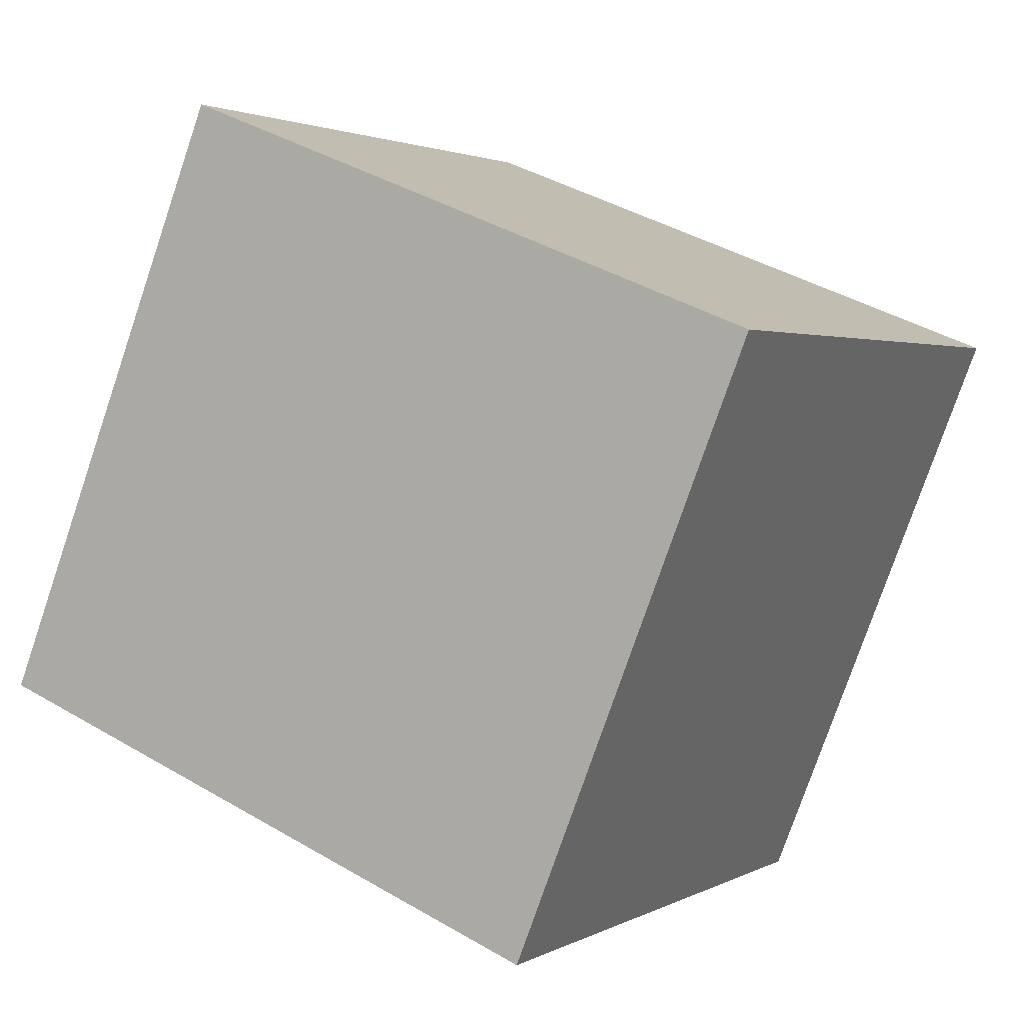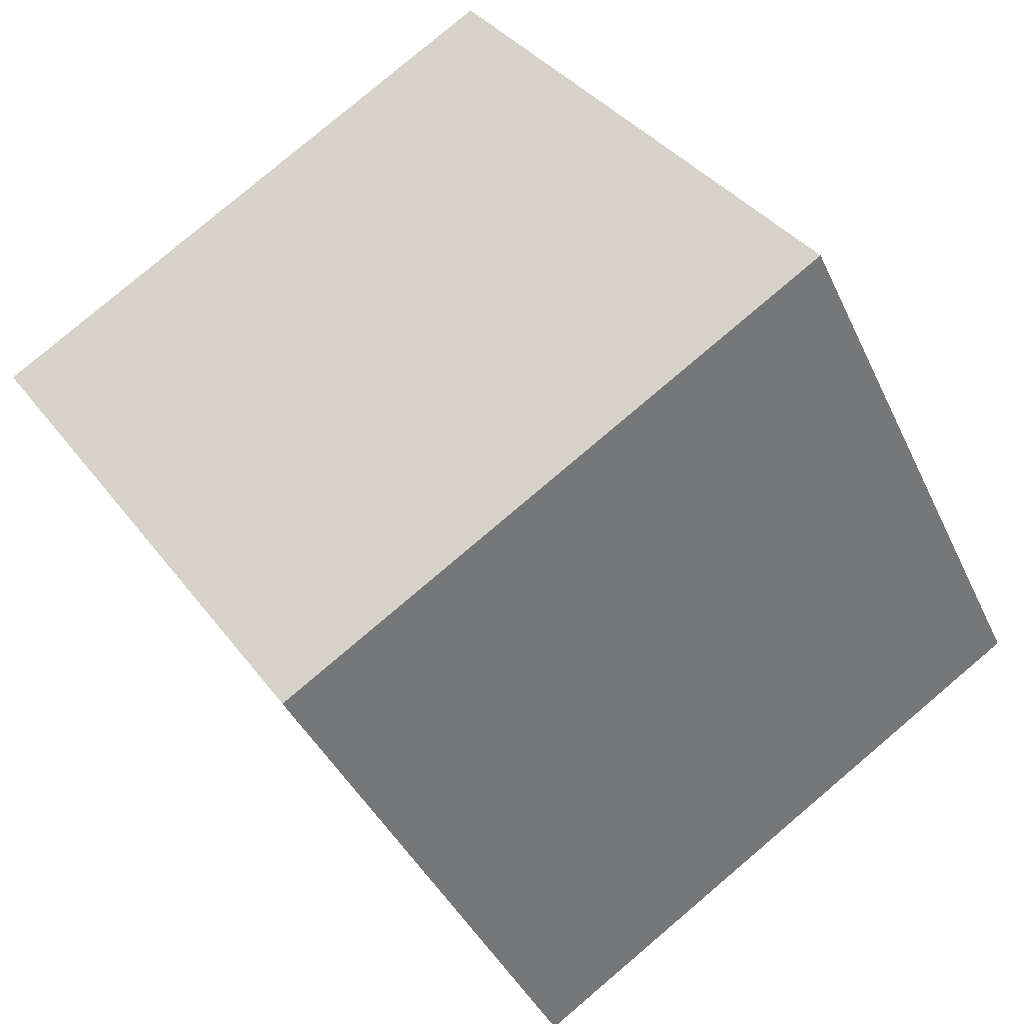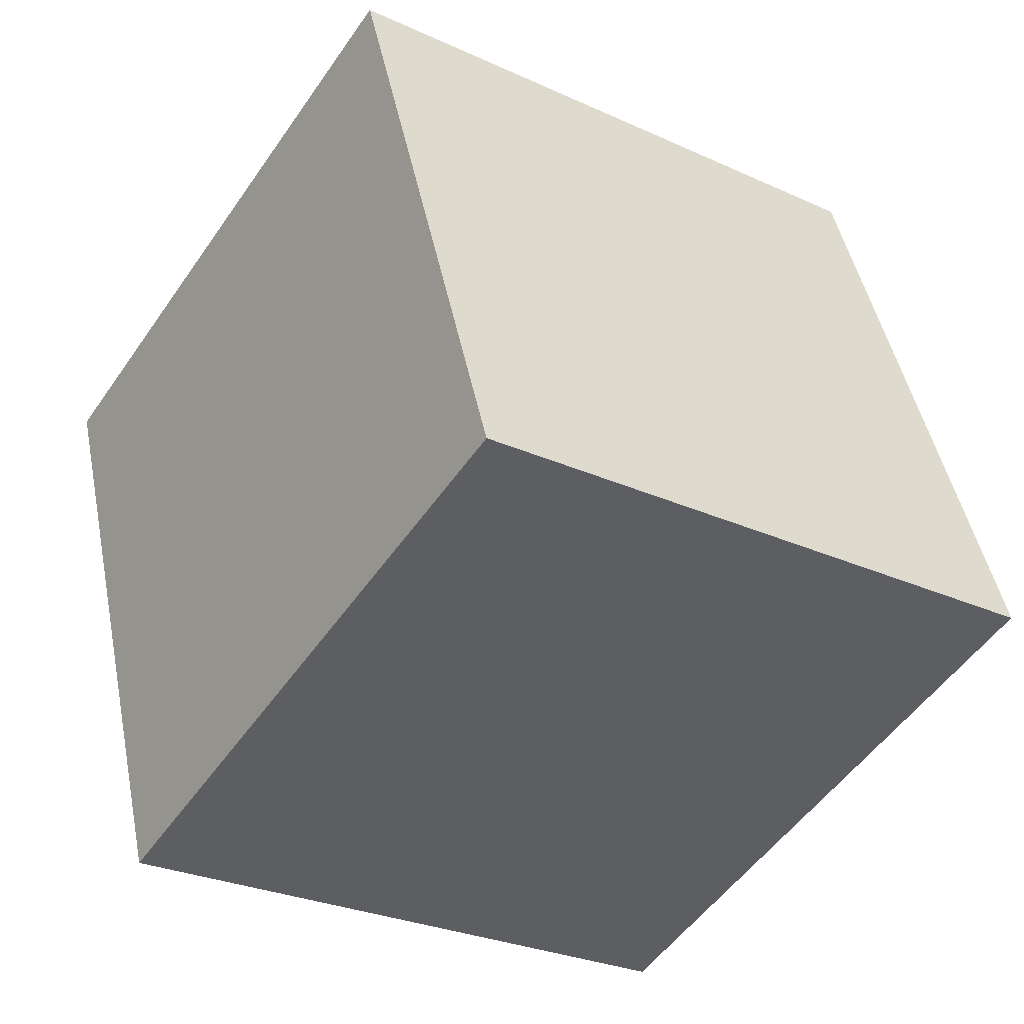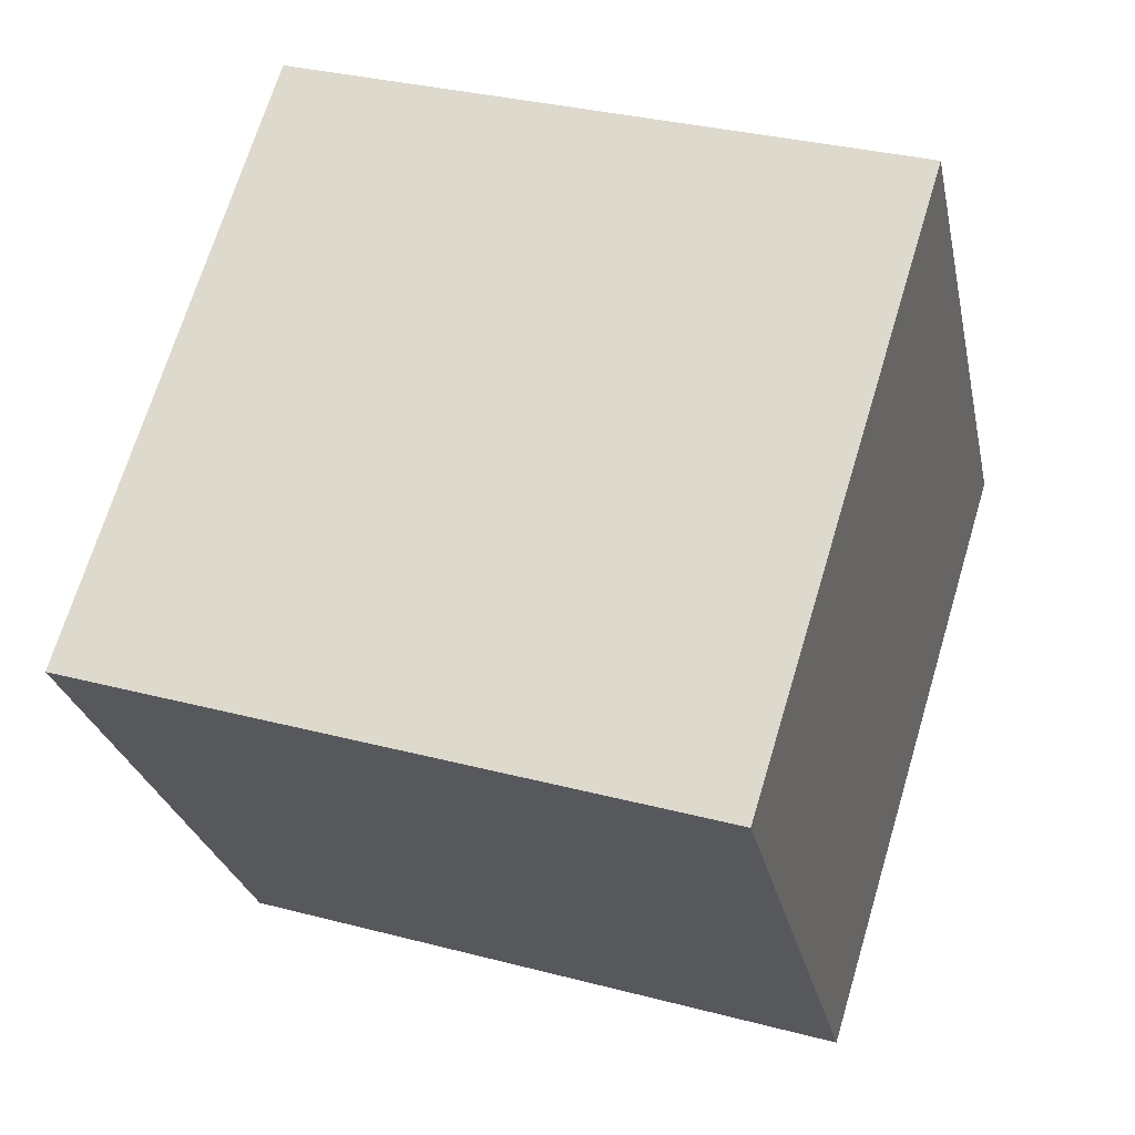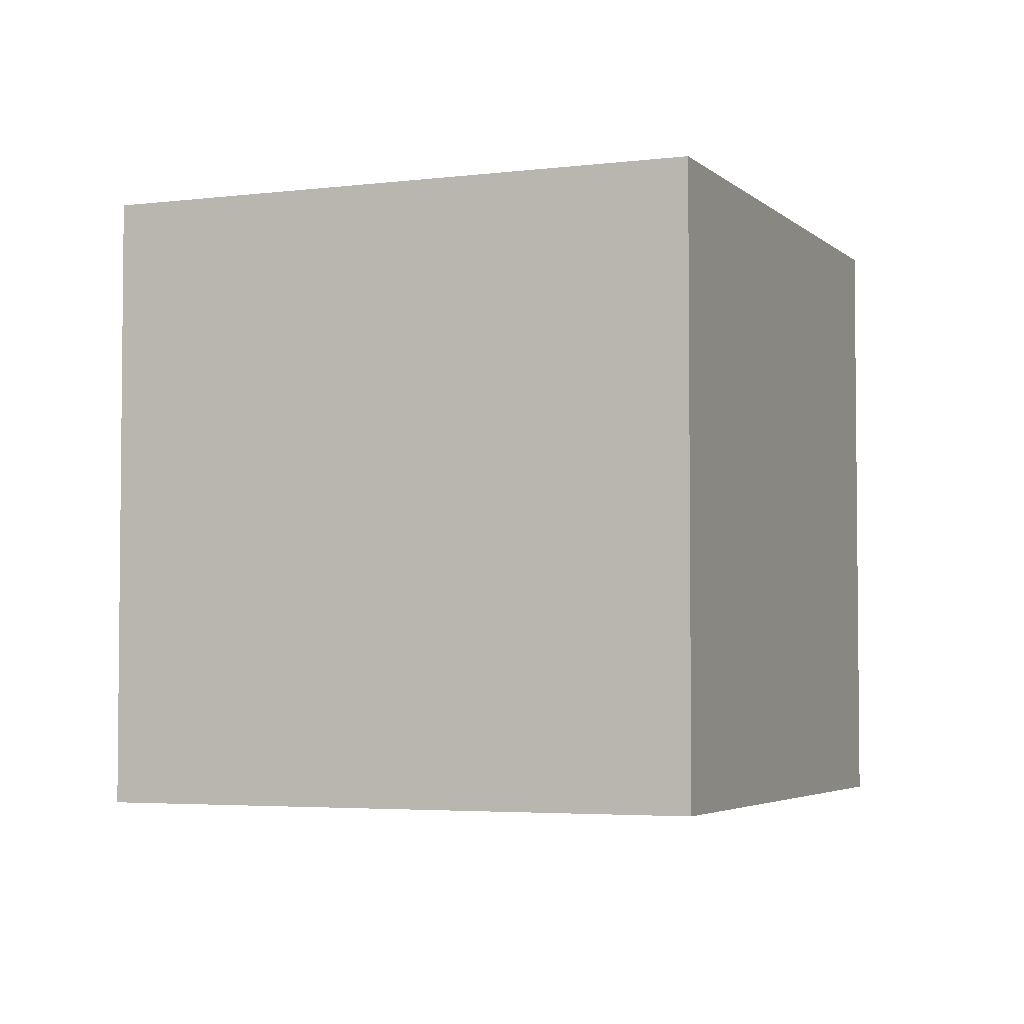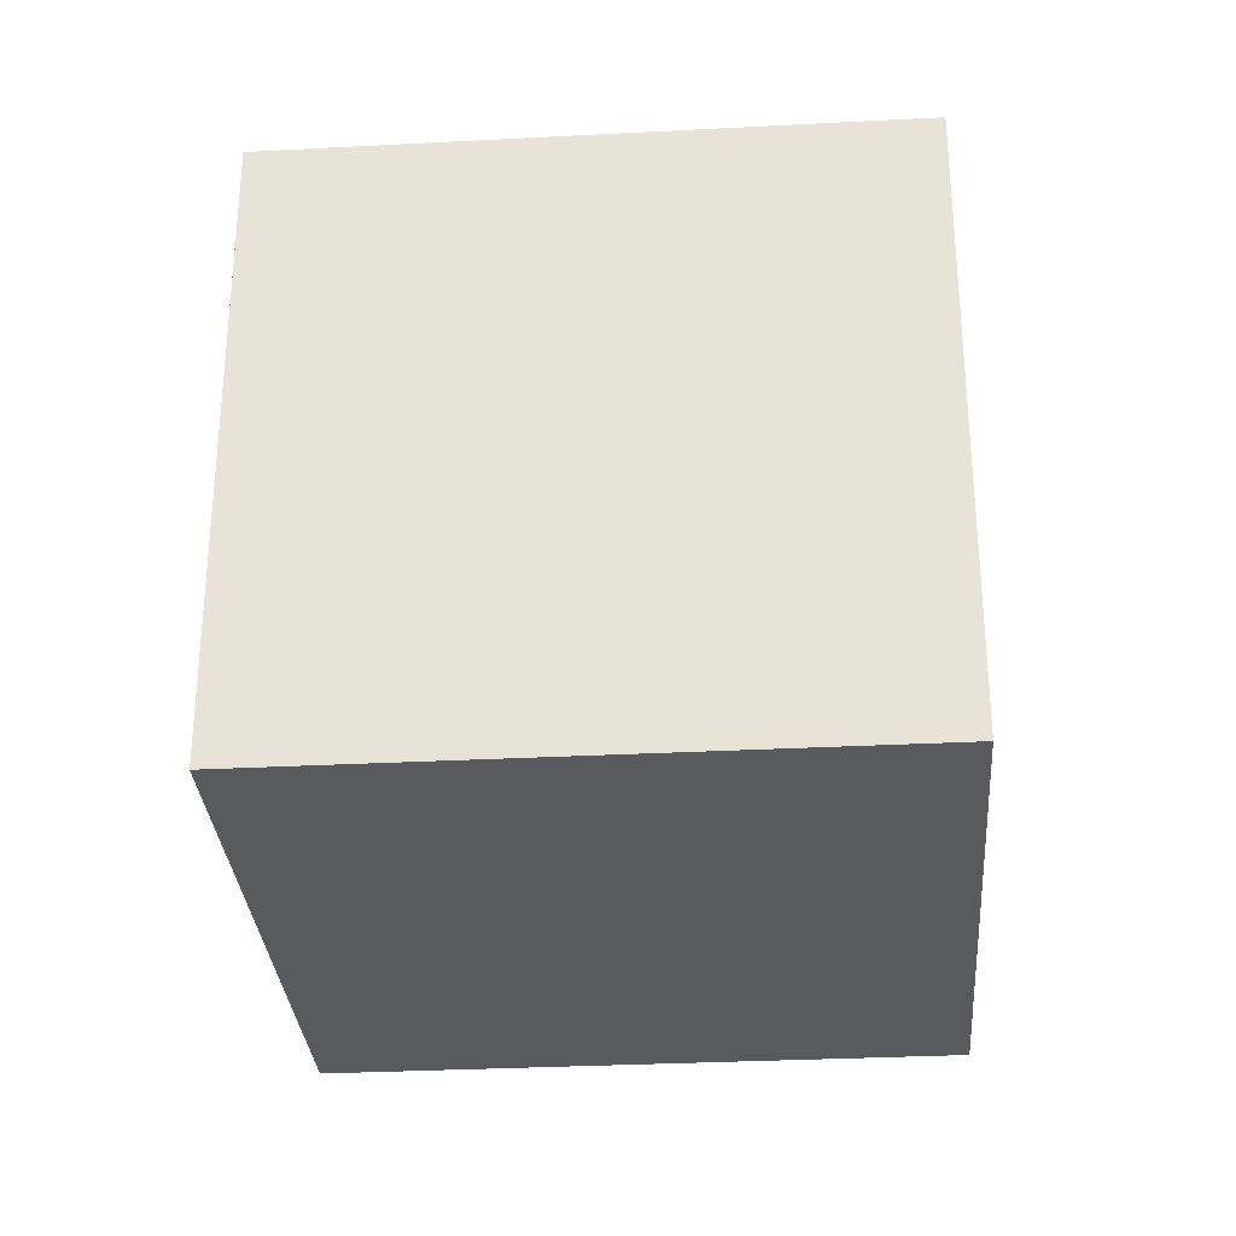
<metadata>
{"format":"obj","ext":"obj","renderer":"f3d","projection":"perspective","resolution":1024,"background":"white","views":[{"elev":41.6,"azim":-54.7,"up":"+Y"},{"elev":-40.2,"azim":-157.0,"up":"+Y"},{"elev":46.7,"azim":-11.3,"up":"+Y"},{"elev":32.3,"azim":110.2,"up":"+Y"},{"elev":-3.8,"azim":78.7,"up":"+Z"},{"elev":-31.1,"azim":-119.7,"up":"+Z"}]}
</metadata>
<code>
v 0.7976 0.564 -0.3073
v 0.7976 0.564 0.09275
v 0.574 0.2324 0.09275
v 0.7976 0.564 -0.3073
v 0.574 0.2324 0.09275
v 0.574 0.2324 -0.3073
v 0.466 0.7876 -0.3073
v 0.2424 0.456 -0.3073
v 0.2424 0.456 0.09275
v 0.466 0.7876 -0.3073
v 0.2424 0.456 0.09275
v 0.466 0.7876 0.09275
v 0.7976 0.564 -0.3073
v 0.466 0.7876 -0.3073
v 0.466 0.7876 0.09275
v 0.7976 0.564 -0.3073
v 0.466 0.7876 0.09275
v 0.7976 0.564 0.09275
v 0.7976 0.564 0.09275
v 0.466 0.7876 0.09275
v 0.2424 0.456 0.09275
v 0.7976 0.564 0.09275
v 0.2424 0.456 0.09275
v 0.574 0.2324 0.09275
v 0.574 0.2324 0.09275
v 0.2424 0.456 0.09275
v 0.2424 0.456 -0.3073
v 0.574 0.2324 0.09275
v 0.2424 0.456 -0.3073
v 0.574 0.2324 -0.3073
v 0.466 0.7876 -0.3073
v 0.7976 0.564 -0.3073
v 0.574 0.2324 -0.3073
v 0.466 0.7876 -0.3073
v 0.574 0.2324 -0.3073
v 0.2424 0.456 -0.3073
f 1 2 3
f 4 5 6
f 7 8 9
f 10 11 12
f 13 14 15
f 16 17 18
f 19 20 21
f 22 23 24
f 25 26 27
f 28 29 30
f 31 32 33
f 34 35 36

</code>
